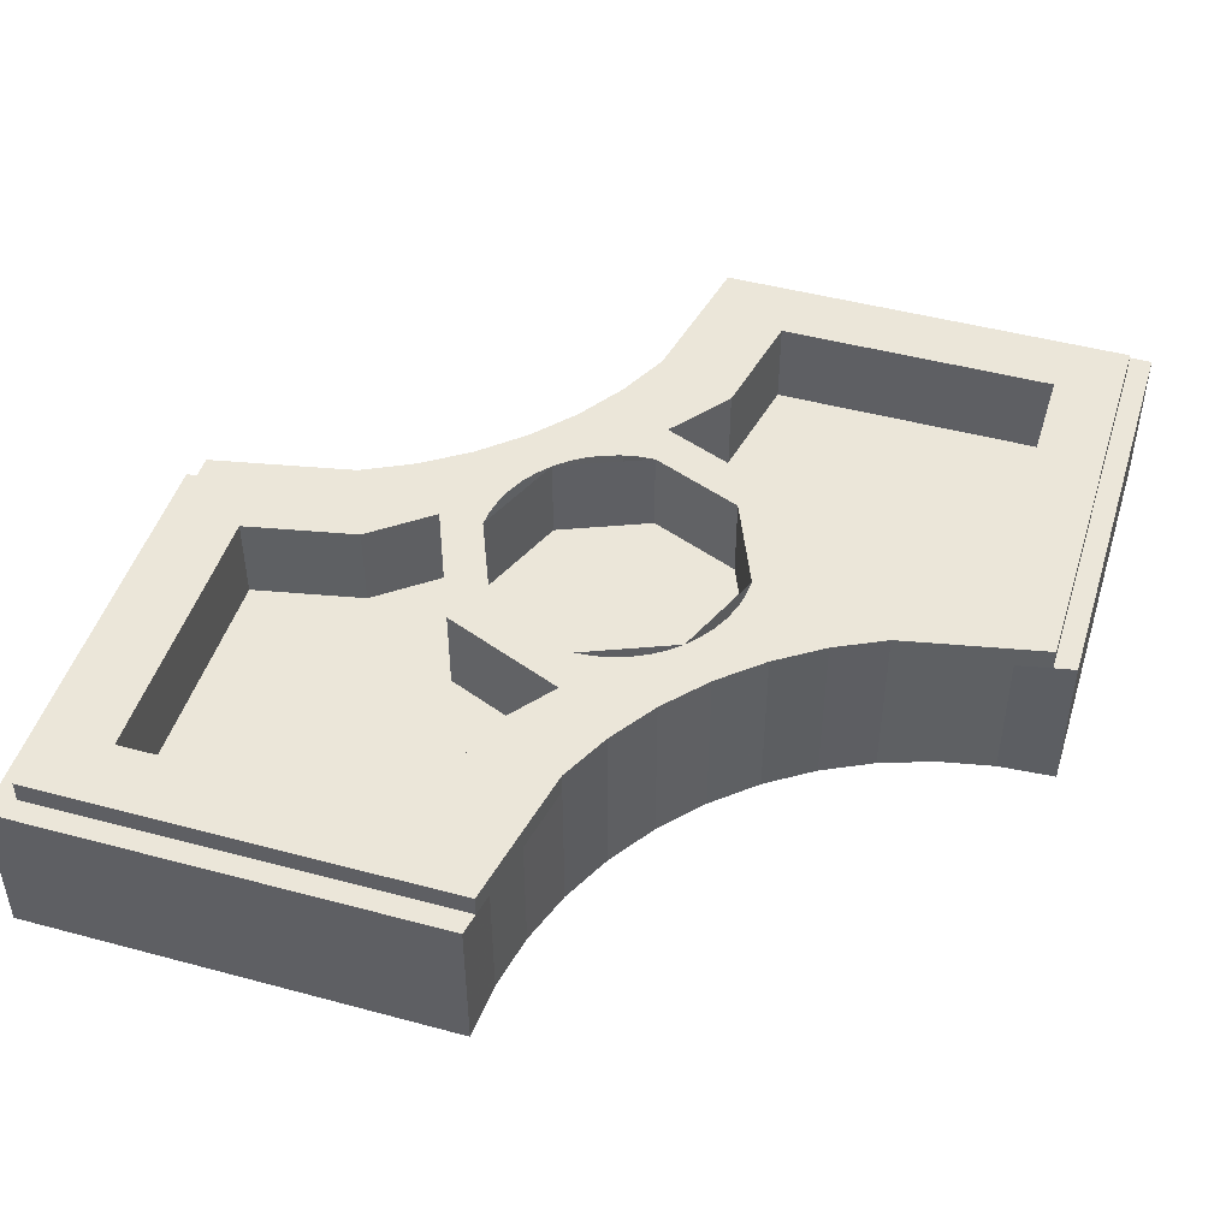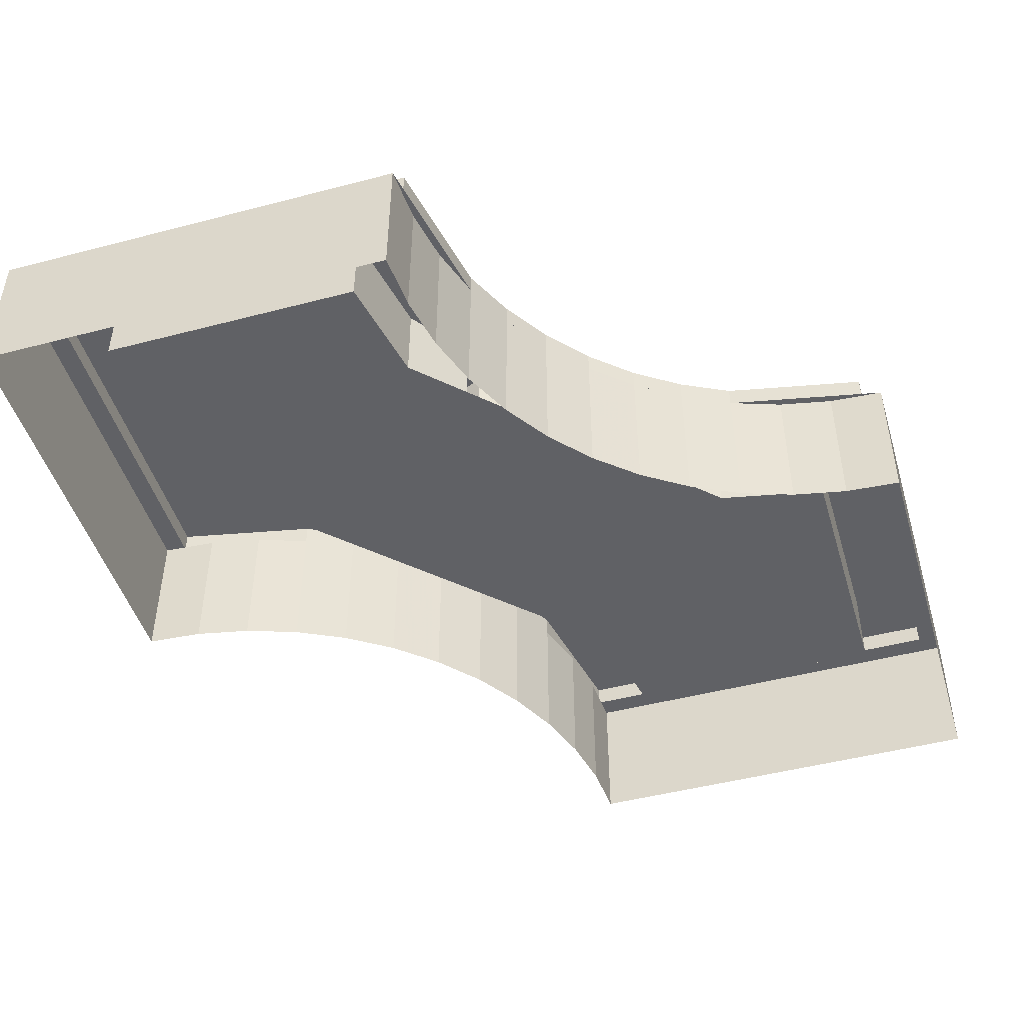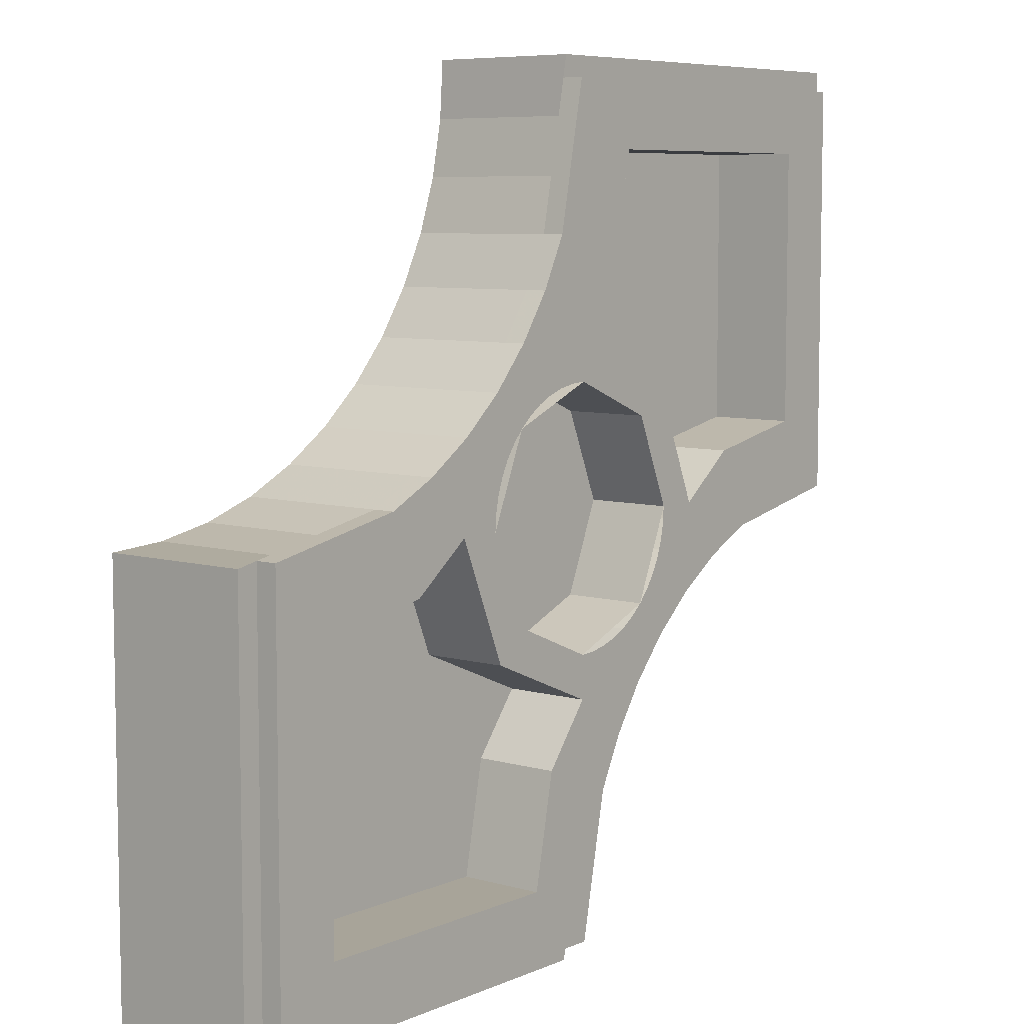
<metadata>
{"format":"obj","ext":"obj","renderer":"f3d","projection":"perspective","resolution":1024,"background":"white","views":[{"elev":47.3,"azim":-163.1,"up":"+Y"},{"elev":-47.3,"azim":-163.5,"up":"+Y"},{"elev":7.1,"azim":129.2,"up":"+Z"}]}
</metadata>
<code>
v 0.3 0.4 0.2121
v 0.2974 0.4 0.03915
v 0.3 0.4 0
v 0.3 0.4 0.2121
v 0.2898 0.4 0.07764
v 0.2974 0.4 0.03915
v 0.3 0.4 0.2121
v 0.2772 0.4 0.1148
v 0.2898 0.4 0.07764
v 0.3 0.4 0.2121
v 0.2598 0.4 0.15
v 0.2772 0.4 0.1148
v 0.3 0.4 0.2121
v 0.238 0.4 0.1826
v 0.2598 0.4 0.15
v 0.3 0.4 0.2121
v 0.2121 0.4 0.2121
v 0.238 0.4 0.1826
v 0.95 0.4 -0.95
v 0.8 0.4 -0.8
v 0.8 0.4 -0.1602
v 0.95 0.4 0.009942
v 0.8 0.4 -0.1602
v 0.5408 0.4 -0.1087
v 0.4 0.4 0
v 0.5635 0.4 0.02228
v 0.95 0.4 0.009942
v 0.8 0.4 -0.1602
v 0.5635 0.4 0.02228
v 0.6173 0.4 0.07609
v 0.4 0.4 0
v 0.3 0.4 0.2121
v 0.2929 0.4 0.2929
v 0.5635 0.4 0.02228
v 0.4 0.4 0
v 0.3 0.4 0
v 0.3 0.4 0.2121
v 0.2929 0.4 0.2929
v 0.3 0.4 0.2121
v 0.2121 0.4 0.2121
v 0.5635 0.4 0.02228
v 0.3913 0.4 0.2067
v 0.2929 0.4 0.2929
v 0.5635 0.4 0.02228
v 0.5 0.4 0.134
v 0.3913 0.4 0.2067
v 0.5635 0.4 0.02228
v 0.6173 0.4 0.07609
v 0.5 0.4 0.134
v 0.5408 0.4 -0.1087
v 0.5408 0.2 -0.1087
v 0.4 0.2 0
v 0.4 0.4 0
v 0.8 0.2 -0.1602
v 0.5408 0.2 -0.1087
v 0.5408 0.4 -0.1087
v 0.8 0.4 -0.1602
v 0.5408 0.2 -0.1087
v 0.8 0.2 -0.1602
v 0.8 0.2 -0.8
v 0.2828 0.2 -0.2828
v 1 0.35 -1
v 0.95 0.35 -0.95
v 0.95 0.35 0.009942
v 1 0.35 0
v 0.8695 0.35 0.0086
v 0.8695 0 0.0086
v 1 0 0
v 1 0.35 0
v 0.7412 0.35 0.0341
v 0.7412 0 0.0341
v 0.8695 0 0.0086
v 0.8695 0.35 0.0086
v 0.6173 0.35 0.0761
v 0.6173 0 0.0761
v 0.7412 0 0.0341
v 0.7412 0.35 0.0341
v 0.5 0.35 0.134
v 0.5 0 0.134
v 0.6173 0 0.0761
v 0.6173 0.35 0.0761
v 0.3912 0.35 0.2066
v 0.3912 0 0.2066
v 0.5 0 0.134
v 0.5 0.35 0.134
v 0.2929 0.35 0.2929
v 0.2929 0 0.2929
v 0.3912 0 0.2066
v 0.3912 0.35 0.2066
v 0.3913 0.35 0.2067
v 0.2929 0.35 0.2929
v 0.2929 0.4 0.2929
v 0.3913 0.4 0.2067
v 0.5 0.35 0.134
v 0.3913 0.35 0.2067
v 0.3913 0.4 0.2067
v 0.5 0.4 0.134
v 0.6173 0.35 0.07609
v 0.5 0.35 0.134
v 0.5 0.4 0.134
v 0.6173 0.4 0.07609
v 0.6173 0.4 0.07609
v 0.6173 0.35 0.07609
v 0.95 0.35 0.009942
v 0.95 0.4 0.009942
v -0.3 0.4 -0.2121
v -0.2974 0.4 -0.03915
v -0.3 0.4 0
v -0.3 0.4 -0.2121
v -0.2898 0.4 -0.07764
v -0.2974 0.4 -0.03915
v -0.3 0.4 -0.2121
v -0.2772 0.4 -0.1148
v -0.2898 0.4 -0.07764
v -0.3 0.4 -0.2121
v -0.2598 0.4 -0.15
v -0.2772 0.4 -0.1148
v -0.3 0.4 -0.2121
v -0.238 0.4 -0.1826
v -0.2598 0.4 -0.15
v -0.3 0.4 -0.2121
v -0.2121 0.4 -0.2121
v -0.238 0.4 -0.1826
v -0.95 0.4 0.95
v -0.8 0.4 0.8
v -0.8 0.4 0.1602
v -0.95 0.4 -0.009942
v -0.8 0.4 0.1602
v -0.5408 0.4 0.1087
v -0.4 0.4 0
v -0.5635 0.4 -0.02228
v -0.95 0.4 -0.009942
v -0.8 0.4 0.1602
v -0.5635 0.4 -0.02228
v -0.6173 0.4 -0.07609
v -0.4 0.4 0
v -0.3 0.4 -0.2121
v -0.2929 0.4 -0.2929
v -0.5635 0.4 -0.02228
v -0.4 0.4 0
v -0.3 0.4 0
v -0.3 0.4 -0.2121
v -0.2929 0.4 -0.2929
v -0.3 0.4 -0.2121
v -0.2121 0.4 -0.2121
v -0.5635 0.4 -0.02228
v -0.3913 0.4 -0.2067
v -0.2929 0.4 -0.2929
v -0.5635 0.4 -0.02228
v -0.5 0.4 -0.134
v -0.3913 0.4 -0.2067
v -0.5635 0.4 -0.02228
v -0.6173 0.4 -0.07609
v -0.5 0.4 -0.134
v -0.5408 0.4 0.1087
v -0.5408 0.2 0.1087
v -0.4 0.2 0
v -0.4 0.4 0
v -0.8 0.2 0.1602
v -0.5408 0.2 0.1087
v -0.5408 0.4 0.1087
v -0.8 0.4 0.1602
v -0.5408 0.2 0.1087
v -0.8 0.2 0.1602
v -0.8 0.2 0.8
v -0.2828 0.2 0.2828
v -1 0.35 1
v -0.95 0.35 0.95
v -0.95 0.35 -0.009942
v -1 0.35 0
v -0.8695 0.35 -0.0086
v -0.8695 0 -0.0086
v -1 0 0
v -1 0.35 0
v -0.7412 0.35 -0.0341
v -0.7412 0 -0.0341
v -0.8695 0 -0.0086
v -0.8695 0.35 -0.0086
v -0.6173 0.35 -0.0761
v -0.6173 0 -0.0761
v -0.7412 0 -0.0341
v -0.7412 0.35 -0.0341
v -0.5 0.35 -0.134
v -0.5 0 -0.134
v -0.6173 0 -0.0761
v -0.6173 0.35 -0.0761
v -0.3912 0.35 -0.2066
v -0.3912 0 -0.2066
v -0.5 0 -0.134
v -0.5 0.35 -0.134
v -0.2929 0.35 -0.2929
v -0.2929 0 -0.2929
v -0.3912 0 -0.2066
v -0.3912 0.35 -0.2066
v -0.3913 0.35 -0.2067
v -0.2929 0.35 -0.2929
v -0.2929 0.4 -0.2929
v -0.3913 0.4 -0.2067
v -0.5 0.35 -0.134
v -0.3913 0.35 -0.2067
v -0.3913 0.4 -0.2067
v -0.5 0.4 -0.134
v -0.6173 0.35 -0.07609
v -0.5 0.35 -0.134
v -0.5 0.4 -0.134
v -0.6173 0.4 -0.07609
v -0.6173 0.4 -0.07609
v -0.6173 0.35 -0.07609
v -0.95 0.35 -0.009942
v -0.95 0.4 -0.009942
v 0.2121 0.4 0.3
v 0.03915 0.4 0.2974
v 0 0.4 0.3
v 0.2121 0.4 0.3
v 0.07764 0.4 0.2898
v 0.03915 0.4 0.2974
v 0.2121 0.4 0.3
v 0.1148 0.4 0.2772
v 0.07764 0.4 0.2898
v 0.2121 0.4 0.3
v 0.15 0.4 0.2598
v 0.1148 0.4 0.2772
v 0.2121 0.4 0.3
v 0.1826 0.4 0.238
v 0.15 0.4 0.2598
v 0.2121 0.4 0.3
v 0.2121 0.4 0.2121
v 0.1826 0.4 0.238
v -0.95 0.4 0.95
v -0.8 0.4 0.8
v -0.1602 0.4 0.8
v 0.009942 0.4 0.95
v -0.1602 0.4 0.8
v -0.1087 0.4 0.5408
v 0 0.4 0.4
v 0.02228 0.4 0.5635
v 0.009942 0.4 0.95
v -0.1602 0.4 0.8
v 0.02228 0.4 0.5635
v 0.07609 0.4 0.6173
v 0 0.4 0.4
v 0.2121 0.4 0.3
v 0.2929 0.4 0.2929
v 0.02228 0.4 0.5635
v 0 0.4 0.4
v 0 0.4 0.3
v 0.2121 0.4 0.3
v 0.2929 0.4 0.2929
v 0.2121 0.4 0.3
v 0.2121 0.4 0.2121
v 0.02228 0.4 0.5635
v 0.2067 0.4 0.3913
v 0.2929 0.4 0.2929
v 0.02228 0.4 0.5635
v 0.134 0.4 0.5
v 0.2067 0.4 0.3913
v 0.02228 0.4 0.5635
v 0.07609 0.4 0.6173
v 0.134 0.4 0.5
v -0.1087 0.4 0.5408
v -0.1087 0.2 0.5408
v 0 0.2 0.4
v 0 0.4 0.4
v -0.1602 0.2 0.8
v -0.1087 0.2 0.5408
v -0.1087 0.4 0.5408
v -0.1602 0.4 0.8
v -0.1087 0.2 0.5408
v -0.1602 0.2 0.8
v -0.8 0.2 0.8
v -0.2828 0.2 0.2828
v -1 0.35 1
v -0.95 0.35 0.95
v 0.009942 0.35 0.95
v 0 0.35 1
v 0.0086 0.35 0.8695
v 0.0086 0 0.8695
v 0 0 1
v 0 0.35 1
v 0.0341 0.35 0.7412
v 0.0341 0 0.7412
v 0.0086 0 0.8695
v 0.0086 0.35 0.8695
v 0.0761 0.35 0.6173
v 0.0761 0 0.6173
v 0.0341 0 0.7412
v 0.0341 0.35 0.7412
v 0.134 0.35 0.5
v 0.134 0 0.5
v 0.0761 0 0.6173
v 0.0761 0.35 0.6173
v 0.2066 0.35 0.3912
v 0.2066 0 0.3912
v 0.134 0 0.5
v 0.134 0.35 0.5
v 0.2929 0.35 0.2929
v 0.2929 0 0.2929
v 0.2066 0 0.3912
v 0.2066 0.35 0.3912
v 0.2067 0.35 0.3913
v 0.2929 0.35 0.2929
v 0.2929 0.4 0.2929
v 0.2067 0.4 0.3913
v 0.134 0.35 0.5
v 0.2067 0.35 0.3913
v 0.2067 0.4 0.3913
v 0.134 0.4 0.5
v 0.07609 0.35 0.6173
v 0.134 0.35 0.5
v 0.134 0.4 0.5
v 0.07609 0.4 0.6173
v 0.07609 0.4 0.6173
v 0.07609 0.35 0.6173
v 0.009942 0.35 0.95
v 0.009942 0.4 0.95
v -0.2121 0.4 -0.3
v -0.03915 0.4 -0.2974
v 0 0.4 -0.3
v -0.2121 0.4 -0.3
v -0.07764 0.4 -0.2898
v -0.03915 0.4 -0.2974
v -0.2121 0.4 -0.3
v -0.1148 0.4 -0.2772
v -0.07764 0.4 -0.2898
v -0.2121 0.4 -0.3
v -0.15 0.4 -0.2598
v -0.1148 0.4 -0.2772
v -0.2121 0.4 -0.3
v -0.1826 0.4 -0.238
v -0.15 0.4 -0.2598
v -0.2121 0.4 -0.3
v -0.2121 0.4 -0.2121
v -0.1826 0.4 -0.238
v 0.95 0.4 -0.95
v 0.8 0.4 -0.8
v 0.1602 0.4 -0.8
v -0.009942 0.4 -0.95
v 0.1602 0.4 -0.8
v 0.1087 0.4 -0.5408
v 0 0.4 -0.4
v -0.02228 0.4 -0.5635
v -0.009942 0.4 -0.95
v 0.1602 0.4 -0.8
v -0.02228 0.4 -0.5635
v -0.07609 0.4 -0.6173
v 0 0.4 -0.4
v -0.2121 0.4 -0.3
v -0.2929 0.4 -0.2929
v -0.02228 0.4 -0.5635
v 0 0.4 -0.4
v 0 0.4 -0.3
v -0.2121 0.4 -0.3
v -0.2929 0.4 -0.2929
v -0.2121 0.4 -0.3
v -0.2121 0.4 -0.2121
v -0.02228 0.4 -0.5635
v -0.2067 0.4 -0.3913
v -0.2929 0.4 -0.2929
v -0.02228 0.4 -0.5635
v -0.134 0.4 -0.5
v -0.2067 0.4 -0.3913
v -0.02228 0.4 -0.5635
v -0.07609 0.4 -0.6173
v -0.134 0.4 -0.5
v 0.1087 0.4 -0.5408
v 0.1087 0.2 -0.5408
v 0 0.2 -0.4
v 0 0.4 -0.4
v 0.1602 0.2 -0.8
v 0.1087 0.2 -0.5408
v 0.1087 0.4 -0.5408
v 0.1602 0.4 -0.8
v 0.1087 0.2 -0.5408
v 0.1602 0.2 -0.8
v 0.8 0.2 -0.8
v 0.2828 0.2 -0.2828
v 1 0.35 -1
v 0.95 0.35 -0.95
v -0.009942 0.35 -0.95
v 0 0.35 -1
v -0.0086 0.35 -0.8695
v -0.0086 0 -0.8695
v 0 0 -1
v 0 0.35 -1
v -0.0341 0.35 -0.7412
v -0.0341 0 -0.7412
v -0.0086 0 -0.8695
v -0.0086 0.35 -0.8695
v -0.0761 0.35 -0.6173
v -0.0761 0 -0.6173
v -0.0341 0 -0.7412
v -0.0341 0.35 -0.7412
v -0.134 0.35 -0.5
v -0.134 0 -0.5
v -0.0761 0 -0.6173
v -0.0761 0.35 -0.6173
v -0.2066 0.35 -0.3912
v -0.2066 0 -0.3912
v -0.134 0 -0.5
v -0.134 0.35 -0.5
v -0.2929 0.35 -0.2929
v -0.2929 0 -0.2929
v -0.2066 0 -0.3912
v -0.2066 0.35 -0.3912
v -0.2067 0.35 -0.3913
v -0.2929 0.35 -0.2929
v -0.2929 0.4 -0.2929
v -0.2067 0.4 -0.3913
v -0.134 0.35 -0.5
v -0.2067 0.35 -0.3913
v -0.2067 0.4 -0.3913
v -0.134 0.4 -0.5
v -0.07609 0.35 -0.6173
v -0.134 0.35 -0.5
v -0.134 0.4 -0.5
v -0.07609 0.4 -0.6173
v -0.07609 0.4 -0.6173
v -0.07609 0.35 -0.6173
v -0.009942 0.35 -0.95
v -0.009942 0.4 -0.95
v 0.8 0.4 -0.8
v 0.8 0.4 -0.1602
v 0.8 0.2 -0.1602
v 0.8 0.2 -0.8
v 0.8 0.4 -0.8
v 0.8 0.2 -0.8
v 0.1602 0.2 -0.8
v 0.1602 0.4 -0.8
v 0.95 0.4 -0.95
v 0.95 0.4 0.009942
v 0.95 0.35 0.009942
v 0.95 0.35 -0.95
v 0.95 0.4 -0.95
v 0.95 0.35 -0.95
v -0.009942 0.35 -0.95
v -0.009942 0.4 -0.95
v 1 0.35 -1
v 1 0.35 0
v 1 0 0
v 1 0 -1
v 1 0.35 -1
v 1 0 -1
v 0 0 -1
v 0 0.35 -1
v -0.8 0.4 0.8
v -0.8 0.4 0.1602
v -0.8 0.2 0.1602
v -0.8 0.2 0.8
v -0.8 0.4 0.8
v -0.8 0.2 0.8
v -0.1602 0.2 0.8
v -0.1602 0.4 0.8
v -0.95 0.4 0.95
v -0.95 0.4 -0.009942
v -0.95 0.35 -0.009942
v -0.95 0.35 0.95
v -0.95 0.4 0.95
v -0.95 0.35 0.95
v 0.009942 0.35 0.95
v 0.009942 0.4 0.95
v -1 0.35 1
v -1 0.35 0
v -1 0 0
v -1 0 1
v -1 0.35 1
v -1 0 1
v 0 0 1
v 0 0.35 1
v -0.2121 0.4 0.2121
v -0.3 0.4 0
v -0.3 0.2 0
v -0.2121 0.2 0.2121
v 0 0.4 0.3
v -0.2121 0.4 0.2121
v -0.2121 0.2 0.2121
v 0 0.2 0.3
v -0.2828 0.4 0.2828
v -0.4 0.4 0
v -0.4 0.2 0
v -0.2828 0.2 0.2828
v 0 0.4 0.4
v -0.2828 0.4 0.2828
v -0.2828 0.2 0.2828
v 0 0.2 0.4
v -0.4 0.4 0
v -0.2828 0.4 0.2828
v -0.2121 0.4 0.2121
v -0.3 0.4 0
v -0.2828 0.4 0.2828
v 0 0.4 0.4
v 0 0.4 0.3
v -0.2121 0.4 0.2121
v 0.2121 0.4 -0.2121
v 0.3 0.4 0
v 0.3 0.2 0
v 0.2121 0.2 -0.2121
v 0 0.4 -0.3
v 0.2121 0.4 -0.2121
v 0.2121 0.2 -0.2121
v 0 0.2 -0.3
v 0.2828 0.4 -0.2828
v 0.4 0.4 0
v 0.4 0.2 0
v 0.2828 0.2 -0.2828
v 0 0.4 -0.4
v 0.2828 0.4 -0.2828
v 0.2828 0.2 -0.2828
v 0 0.2 -0.4
v 0.4 0.4 0
v 0.2828 0.4 -0.2828
v 0.2121 0.4 -0.2121
v 0.3 0.4 0
v 0.2828 0.4 -0.2828
v 0 0.4 -0.4
v 0 0.4 -0.3
v 0.2121 0.4 -0.2121
v 0.2121 0.2 0.2121
v 0.3 0.2 0
v 0.3 0.4 0
v 0.2121 0.4 0.2121
v 0 0.2 0.3
v 0.2121 0.2 0.2121
v 0.2121 0.4 0.2121
v 0 0.4 0.3
v -0.2121 0.2 -0.2121
v -0.3 0.2 0
v -0.3 0.4 0
v -0.2121 0.4 -0.2121
v 0 0.2 -0.3
v -0.2121 0.2 -0.2121
v -0.2121 0.4 -0.2121
v 0 0.4 -0.3
v -0.2828 0.2 0.2828
v -0.1087 0.2 0.5408
v 0.5408 0.2 -0.1087
v 0.2828 0.2 -0.2828
v -0.2828 0.2 0.2828
v 0.2828 0.2 -0.2828
v 0.1087 0.2 -0.5408
v -0.5408 0.2 0.1087
g mesh7013514
f 1 3 2
f 4 6 5
f 7 9 8
f 10 12 11
f 13 15 14
f 16 18 17
g mesh7013516
f 19 20 21
f 21 22 19
f 23 24 25
f 25 26 23
f 27 28 29
f 29 30 27
f 31 32 33
f 33 34 31
f 35 36 37
f 38 39 40
g mesh7013517
f 41 43 42
f 44 46 45
f 47 49 48
g mesh7013519
f 50 51 52
f 52 53 50
f 54 55 56
f 56 57 54
f 58 59 60
f 60 61 58
g mesh7013520
f 62 63 64
f 64 65 62
g mesh7013522
f 66 67 68
f 68 69 66
f 70 71 72
f 72 73 70
f 74 75 76
f 76 77 74
f 78 79 80
f 80 81 78
f 82 83 84
f 84 85 82
f 86 87 88
f 88 89 86
g mesh7013526
f 90 92 91
f 92 90 93
f 94 96 95
f 96 94 97
f 98 100 99
f 100 98 101
g mesh7013529
f 102 103 104
f 104 105 102
g mesh7013532
f 106 108 107
f 109 111 110
f 112 114 113
f 115 117 116
f 118 120 119
f 121 123 122
g mesh7013534
f 124 125 126
f 126 127 124
f 128 129 130
f 130 131 128
f 132 133 134
f 134 135 132
f 136 137 138
f 138 139 136
f 140 141 142
f 143 144 145
g mesh7013535
f 146 148 147
f 149 151 150
f 152 154 153
g mesh7013537
f 155 156 157
f 157 158 155
f 159 160 161
f 161 162 159
f 163 164 165
f 165 166 163
g mesh7013538
f 167 168 169
f 169 170 167
g mesh7013540
f 171 172 173
f 173 174 171
f 175 176 177
f 177 178 175
f 179 180 181
f 181 182 179
f 183 184 185
f 185 186 183
f 187 188 189
f 189 190 187
f 191 192 193
f 193 194 191
g mesh7013544
f 195 197 196
f 197 195 198
f 199 201 200
f 201 199 202
f 203 205 204
f 205 203 206
g mesh7013547
f 207 208 209
f 209 210 207
g mesh7013550
f 211 212 213
f 214 215 216
f 217 218 219
f 220 221 222
f 223 224 225
f 226 227 228
g mesh7013552
f 229 231 230
f 231 229 232
f 233 235 234
f 235 233 236
f 237 239 238
f 239 237 240
f 241 243 242
f 243 241 244
f 245 247 246
f 248 250 249
g mesh7013553
f 251 252 253
f 254 255 256
f 257 258 259
g mesh7013555
f 260 262 261
f 262 260 263
f 264 266 265
f 266 264 267
f 268 270 269
f 270 268 271
g mesh7013556
f 272 274 273
f 274 272 275
g mesh7013558
f 276 278 277
f 278 276 279
f 280 282 281
f 282 280 283
f 284 286 285
f 286 284 287
f 288 290 289
f 290 288 291
f 292 294 293
f 294 292 295
f 296 298 297
f 298 296 299
g mesh7013562
f 300 301 302
f 302 303 300
f 304 305 306
f 306 307 304
f 308 309 310
f 310 311 308
g mesh7013565
f 312 314 313
f 314 312 315
g mesh7013568
f 316 317 318
f 319 320 321
f 322 323 324
f 325 326 327
f 328 329 330
f 331 332 333
g mesh7013570
f 334 336 335
f 336 334 337
f 338 340 339
f 340 338 341
f 342 344 343
f 344 342 345
f 346 348 347
f 348 346 349
f 350 352 351
f 353 355 354
g mesh7013571
f 356 357 358
f 359 360 361
f 362 363 364
g mesh7013573
f 365 367 366
f 367 365 368
f 369 371 370
f 371 369 372
f 373 375 374
f 375 373 376
g mesh7013574
f 377 379 378
f 379 377 380
g mesh7013576
f 381 383 382
f 383 381 384
f 385 387 386
f 387 385 388
f 389 391 390
f 391 389 392
f 393 395 394
f 395 393 396
f 397 399 398
f 399 397 400
f 401 403 402
f 403 401 404
g mesh7013580
f 405 406 407
f 407 408 405
f 409 410 411
f 411 412 409
f 413 414 415
f 415 416 413
g mesh7013583
f 417 419 418
f 419 417 420
g mesh7013585
f 421 423 422
f 423 421 424
f 425 427 426
f 427 425 428
g mesh7013587
f 429 430 431
f 431 432 429
f 433 434 435
f 435 436 433
g mesh7013589
f 437 438 439
f 439 440 437
f 441 442 443
f 443 444 441
g mesh7013591
f 445 447 446
f 447 445 448
f 449 451 450
f 451 449 452
g mesh7013593
f 453 454 455
f 455 456 453
f 457 458 459
f 459 460 457
g mesh7013596
f 461 462 463
f 463 464 461
f 465 466 467
f 467 468 465
g mesh7013601
f 469 471 470
f 471 469 472
f 473 475 474
f 475 473 476
g mesh7013607
f 477 478 479
f 479 480 477
f 481 482 483
f 483 484 481
g mesh7013611
f 485 486 487
f 487 488 485
f 489 490 491
f 491 492 489
g mesh7013617
f 493 495 494
f 495 493 496
f 497 499 498
f 499 497 500
g mesh7013623
f 501 502 503
f 503 504 501
f 505 506 507
f 507 508 505
g mesh7013627
f 509 510 511
f 511 512 509
f 513 514 515
f 515 516 513
g mesh7013632
f 517 519 518
f 519 517 520
f 521 523 522
f 523 521 524
g mesh7013638
f 525 527 526
f 527 525 528
f 529 531 530
f 531 529 532
g mesh7013642
f 533 534 535
f 535 536 533
f 537 538 539
f 539 540 537

</code>
